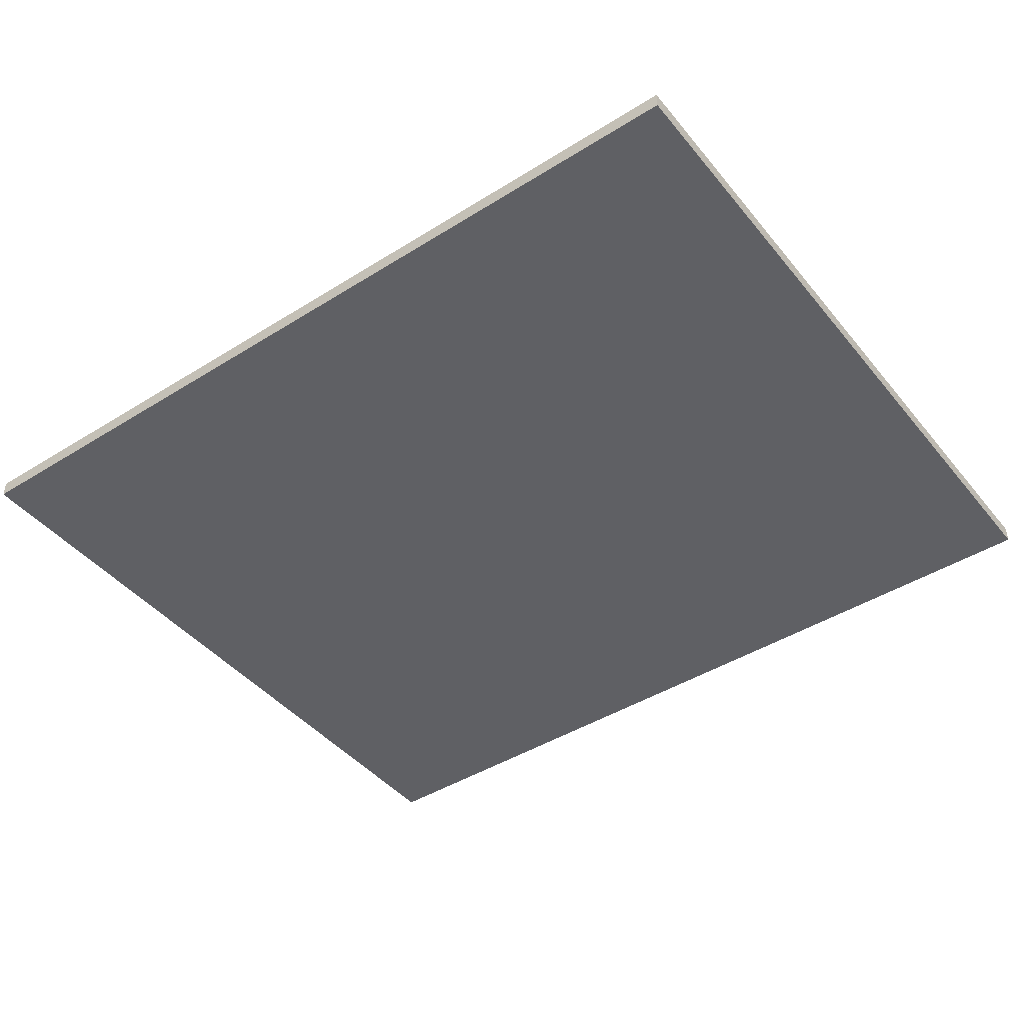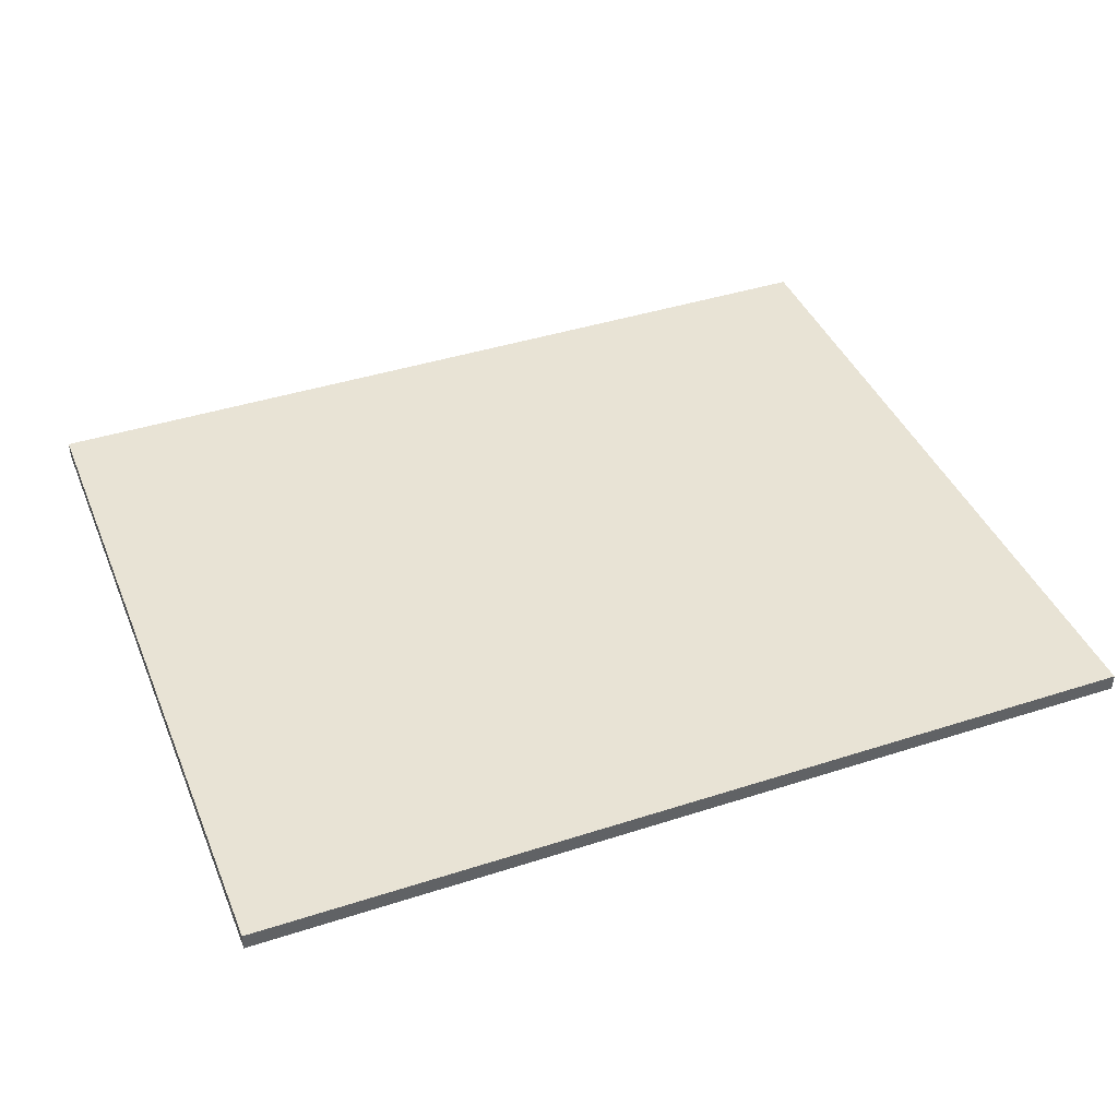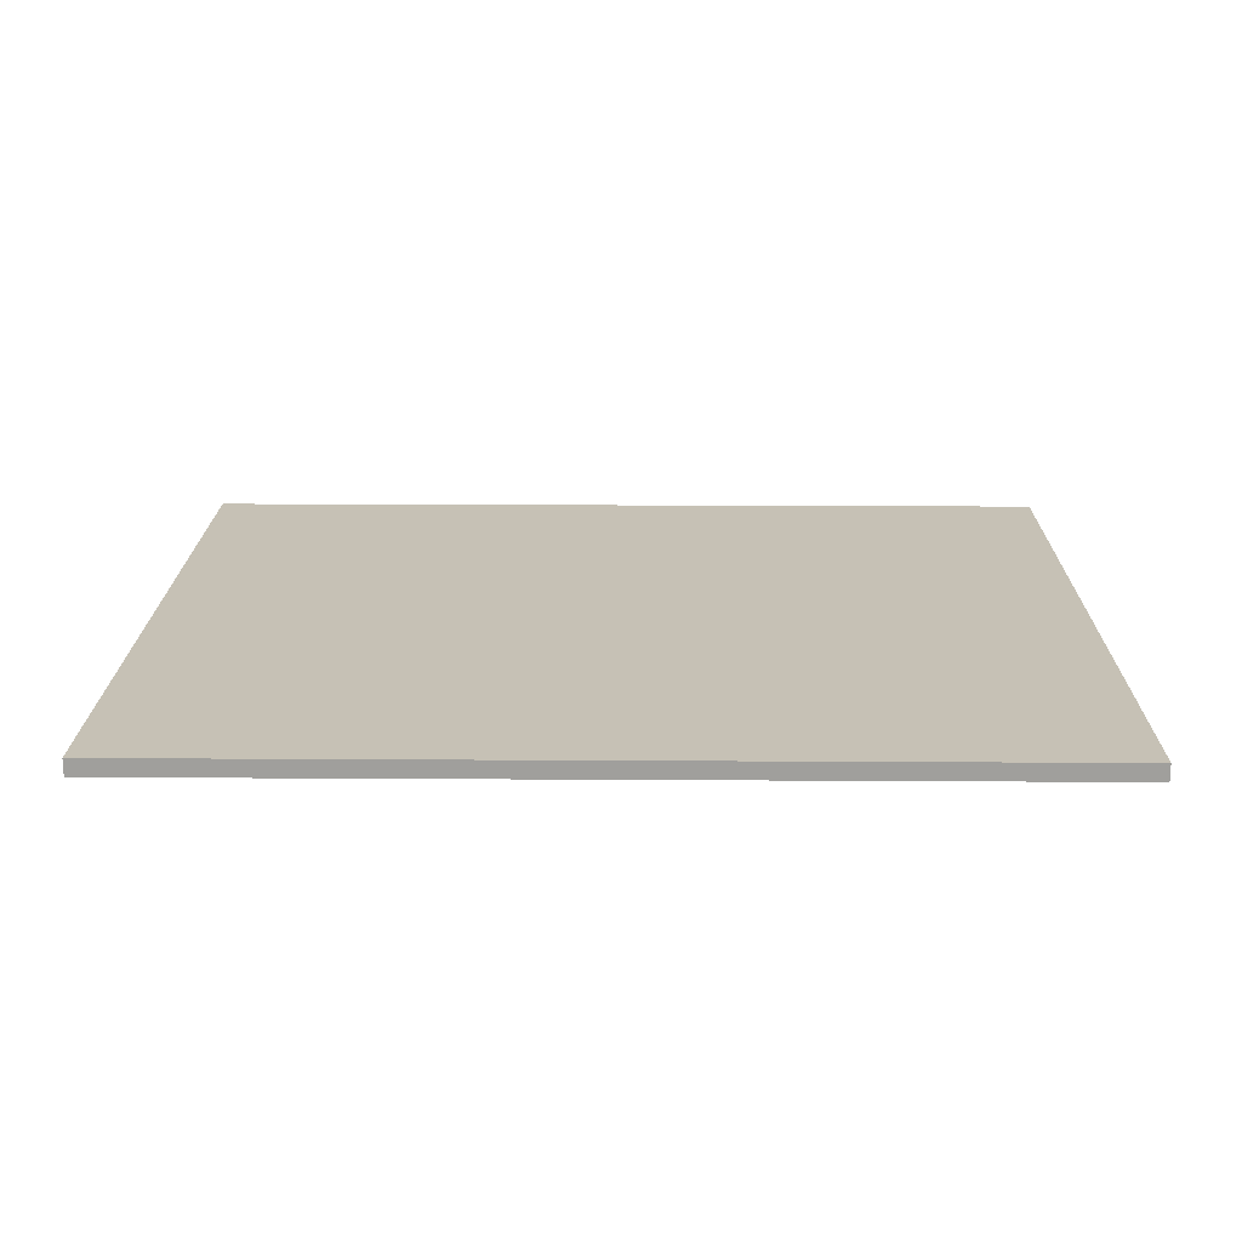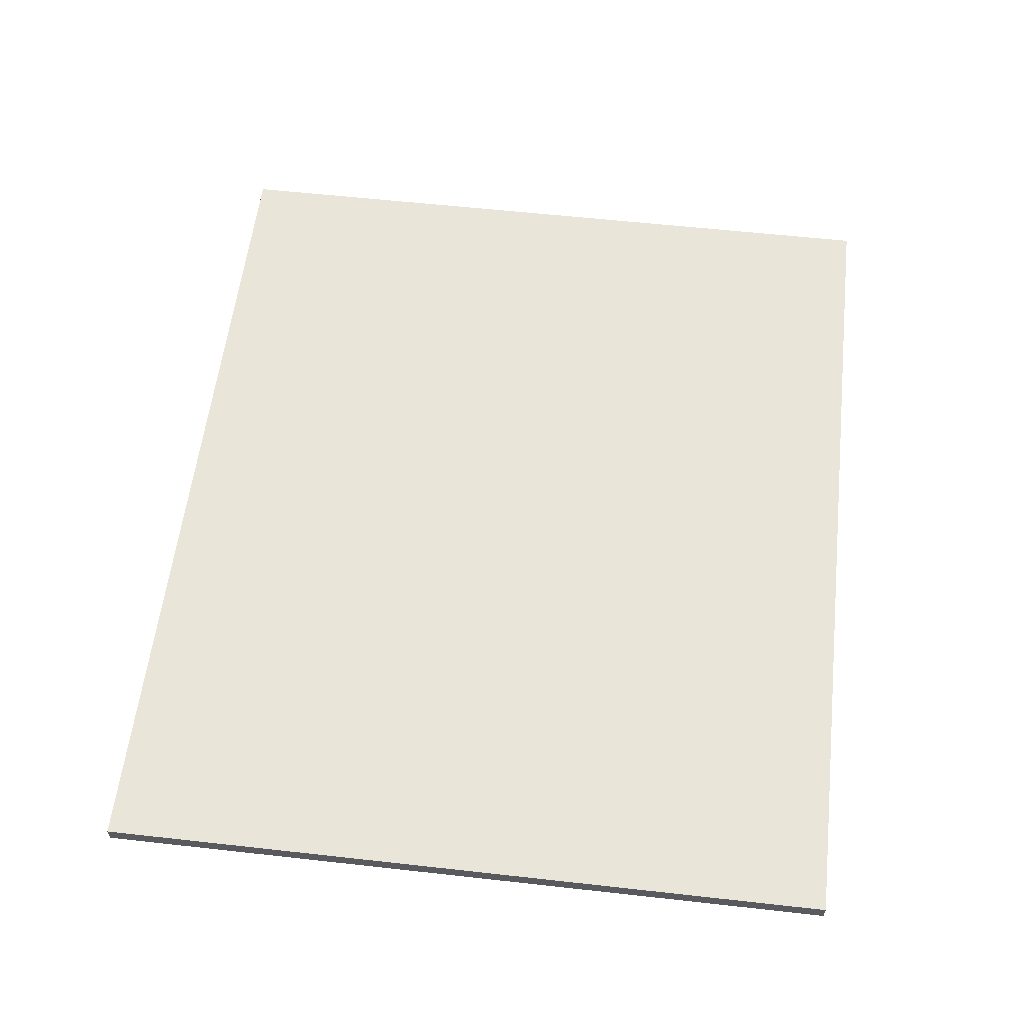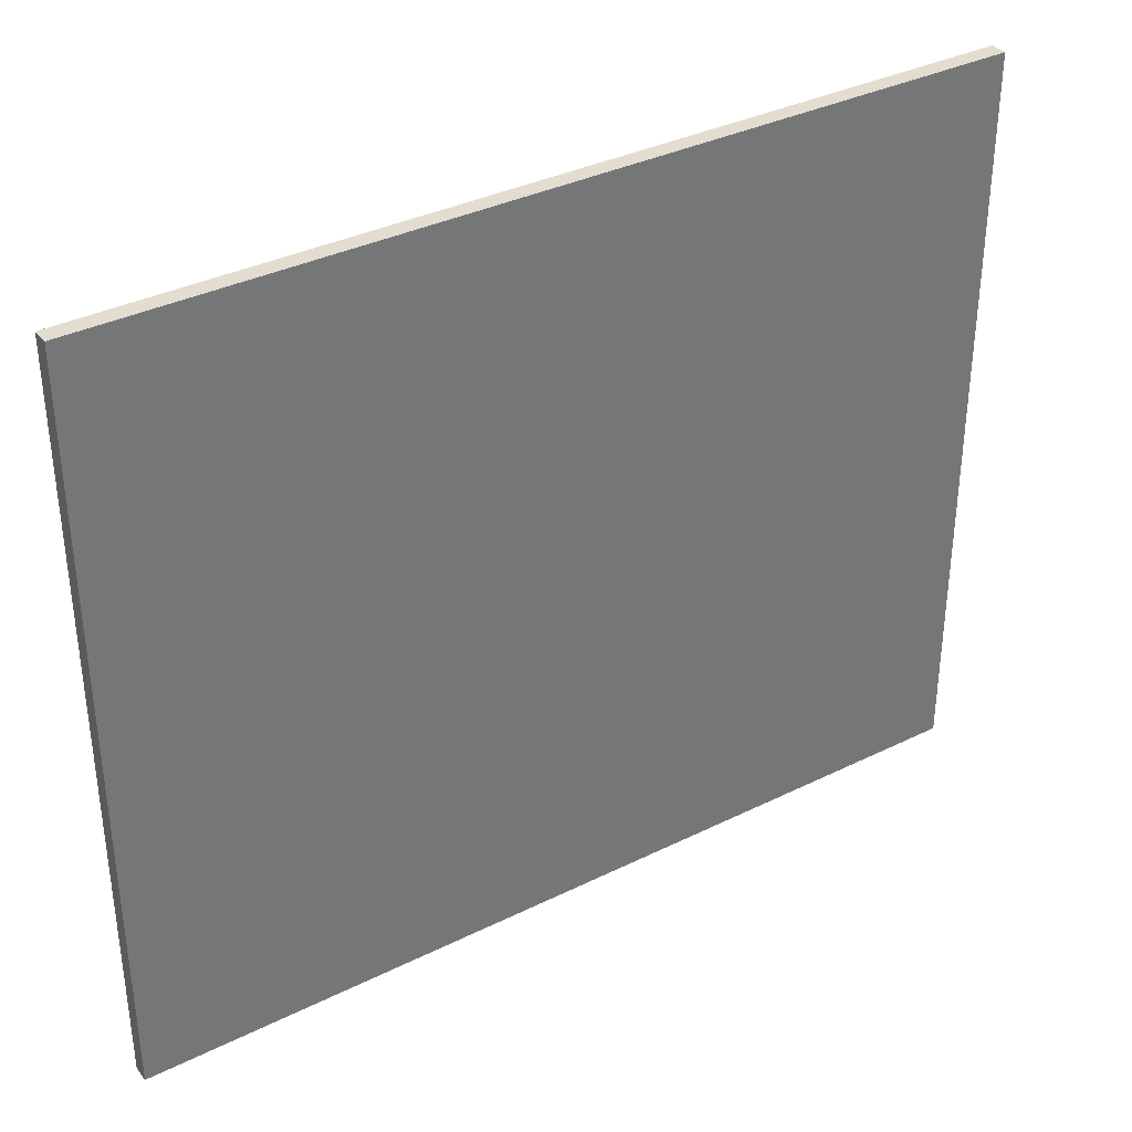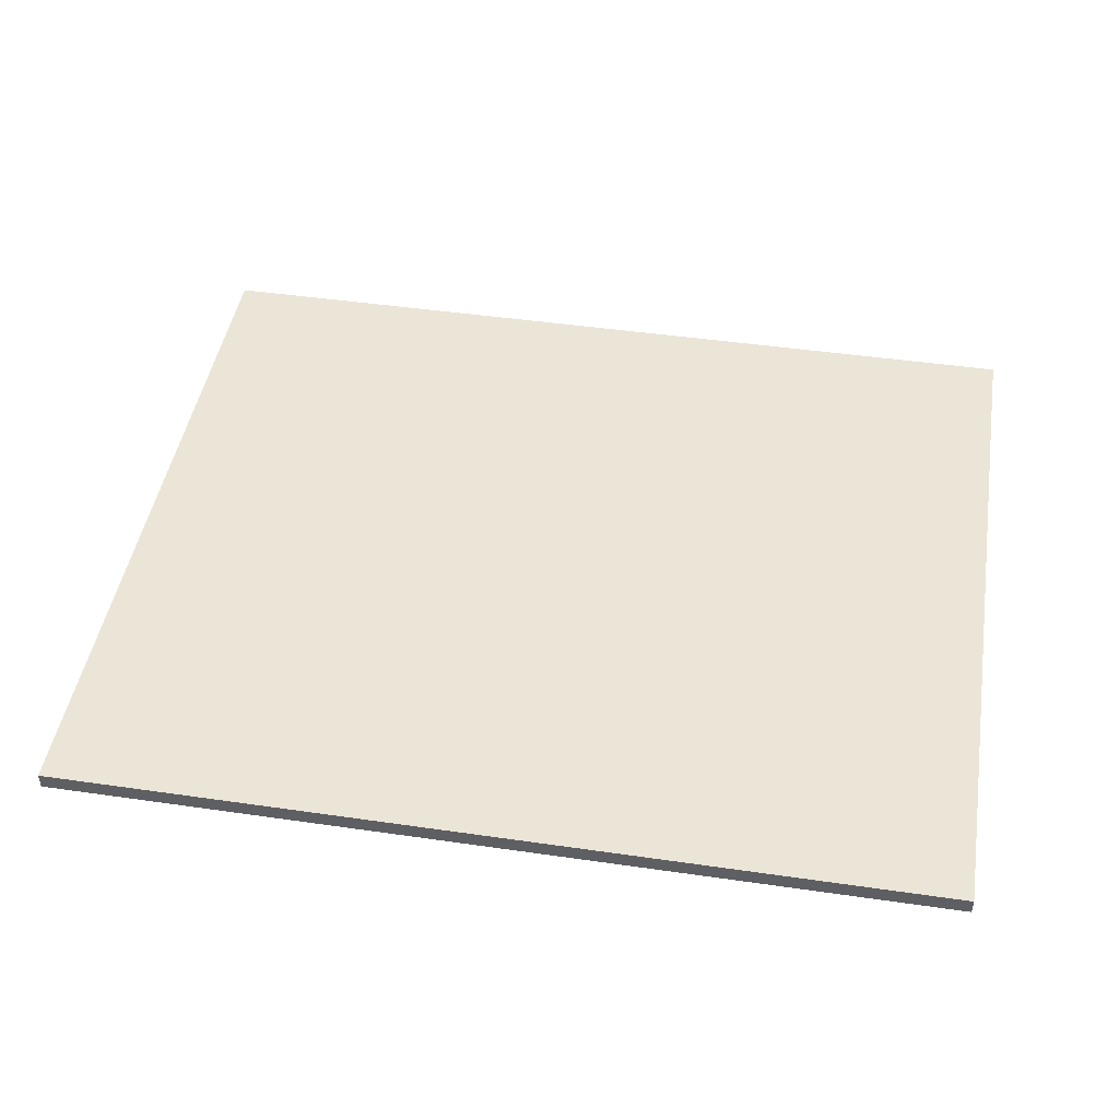
<metadata>
{"format":"obj","ext":"obj","renderer":"f3d","projection":"perspective","resolution":1024,"background":"white","views":[{"elev":-43.7,"azim":36.3,"up":"+Y"},{"elev":41.3,"azim":-21.4,"up":"+Y"},{"elev":18.7,"azim":0.7,"up":"+Y"},{"elev":57.9,"azim":-83.4,"up":"+Y"},{"elev":35.6,"azim":146.9,"up":"+Z"},{"elev":46.0,"azim":-170.6,"up":"+Y"}]}
</metadata>
<code>
o roof_Cube.011
v -8.758 32.33 15.73
v 11.65 32.33 15.73
v -8.758 31.95 15.73
v 11.65 31.95 15.73
v -8.758 32.33 -1.417
v 11.65 32.33 -1.417
v -8.758 31.95 -1.417
v 11.65 31.95 -1.417
f 2 1 3
f 8 7 5
f 4 3 7
f 7 3 1
f 6 5 1
f 4 8 6
f 2 3 4
f 8 5 6
f 4 7 8
f 7 1 5
f 6 1 2
f 4 6 2

</code>
